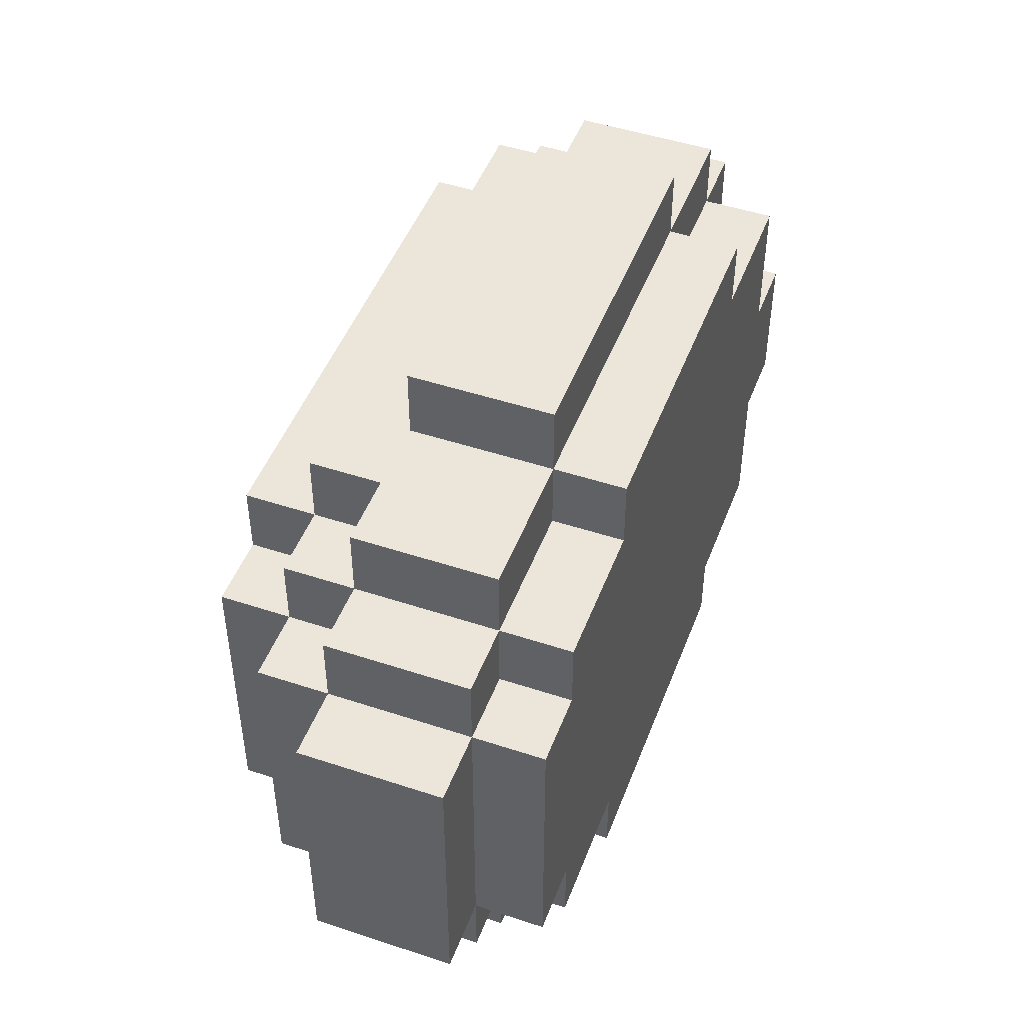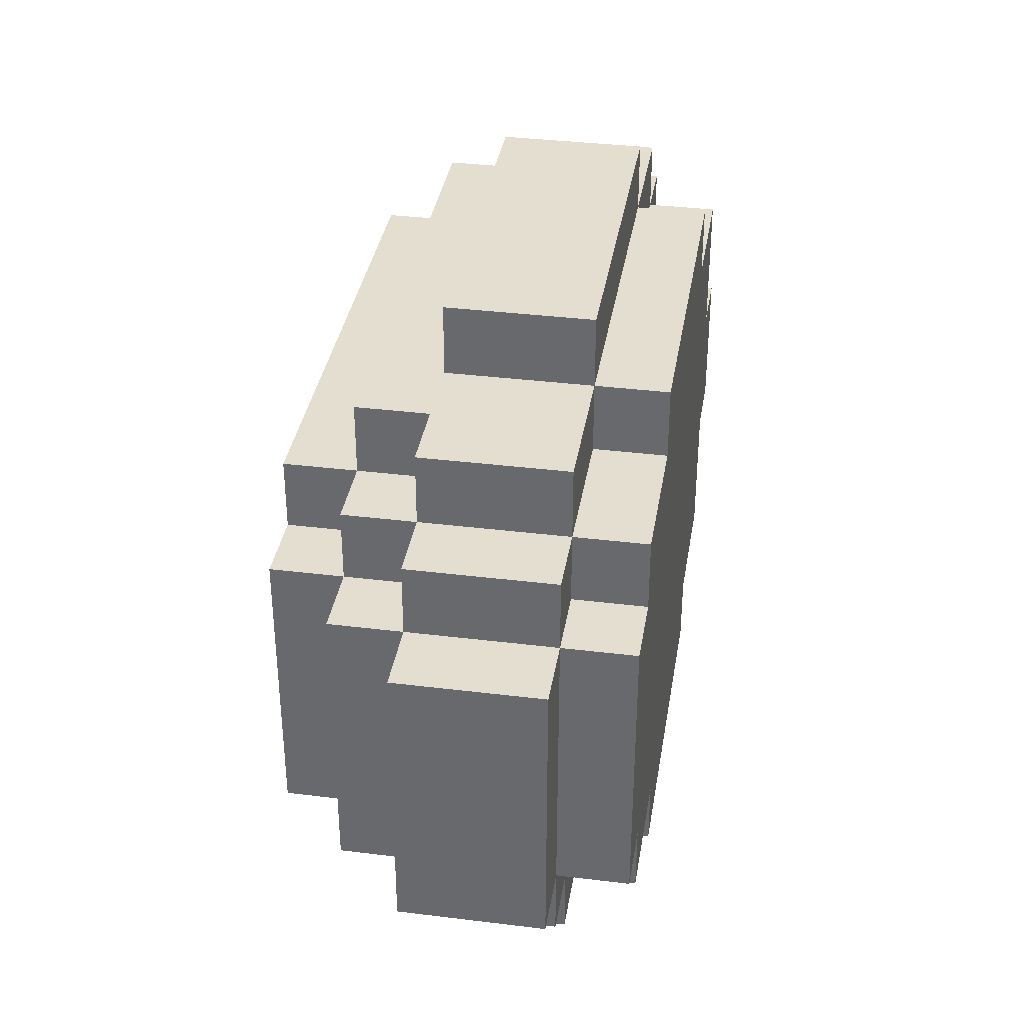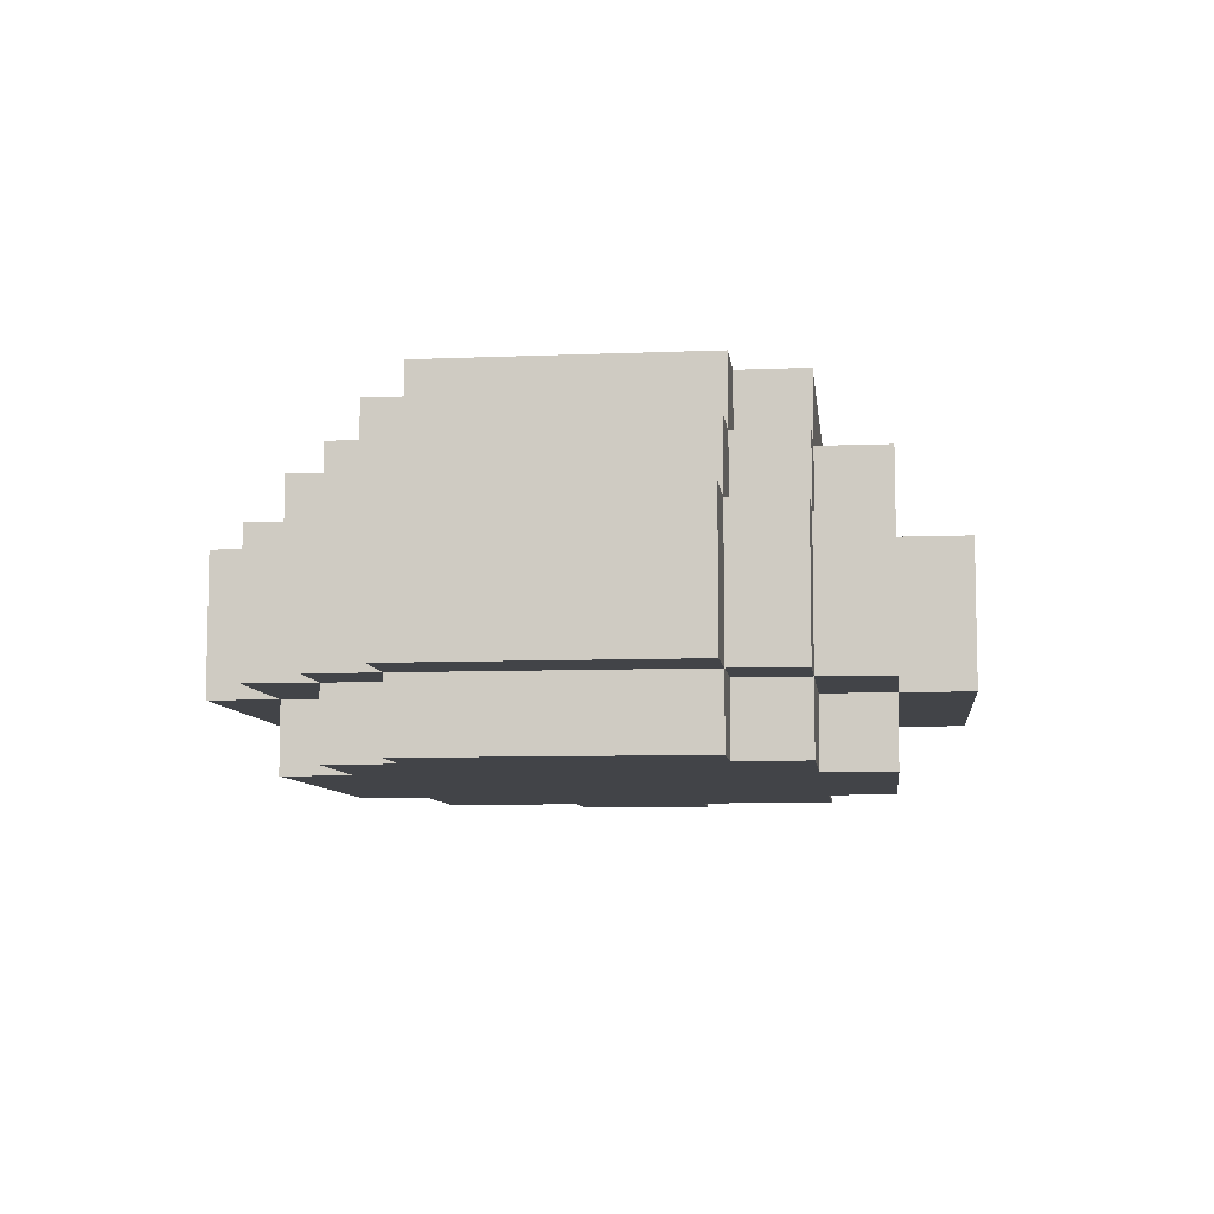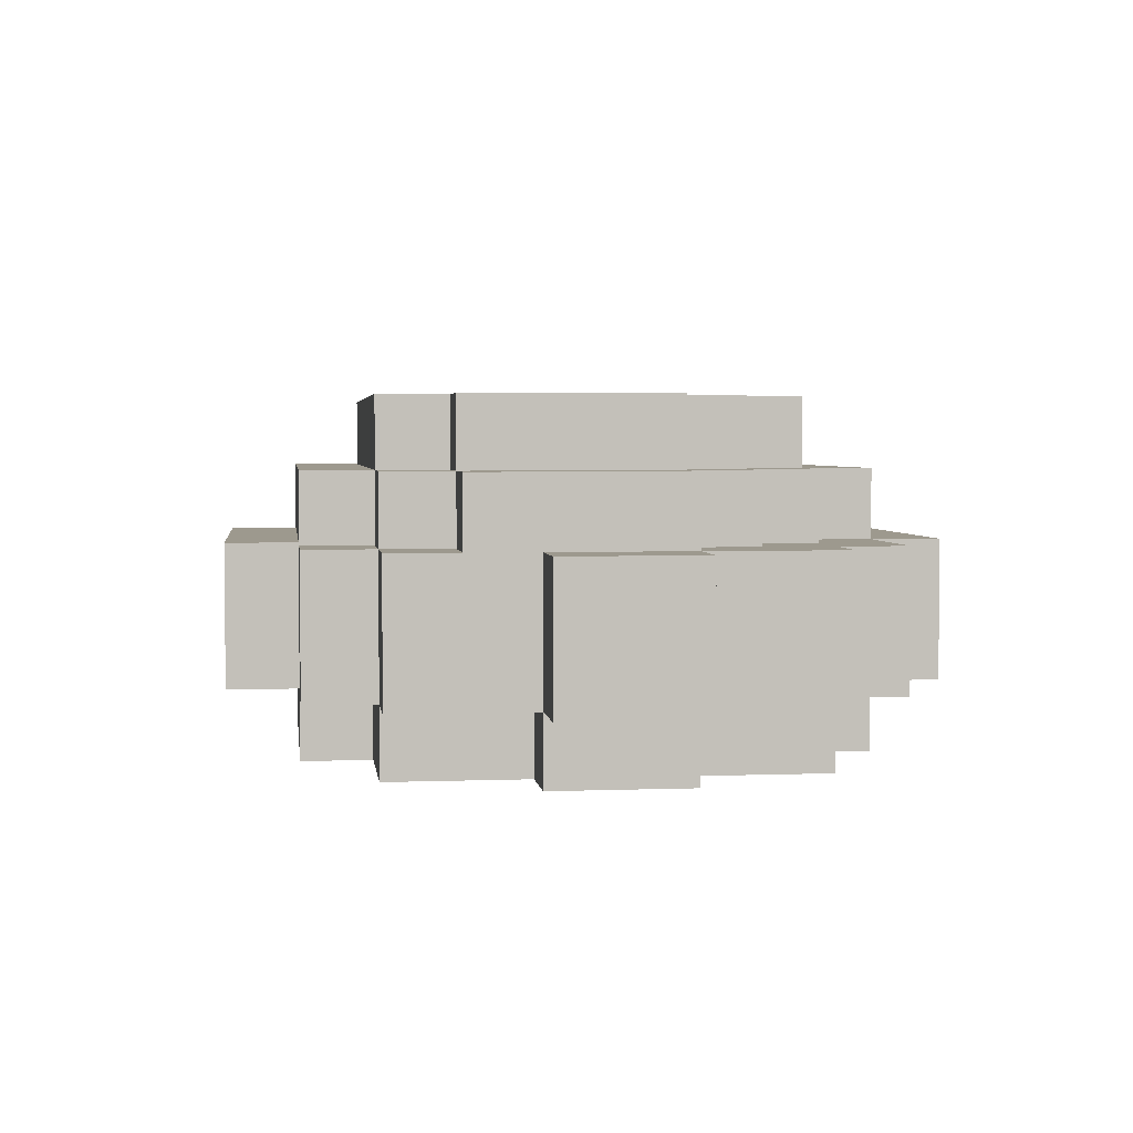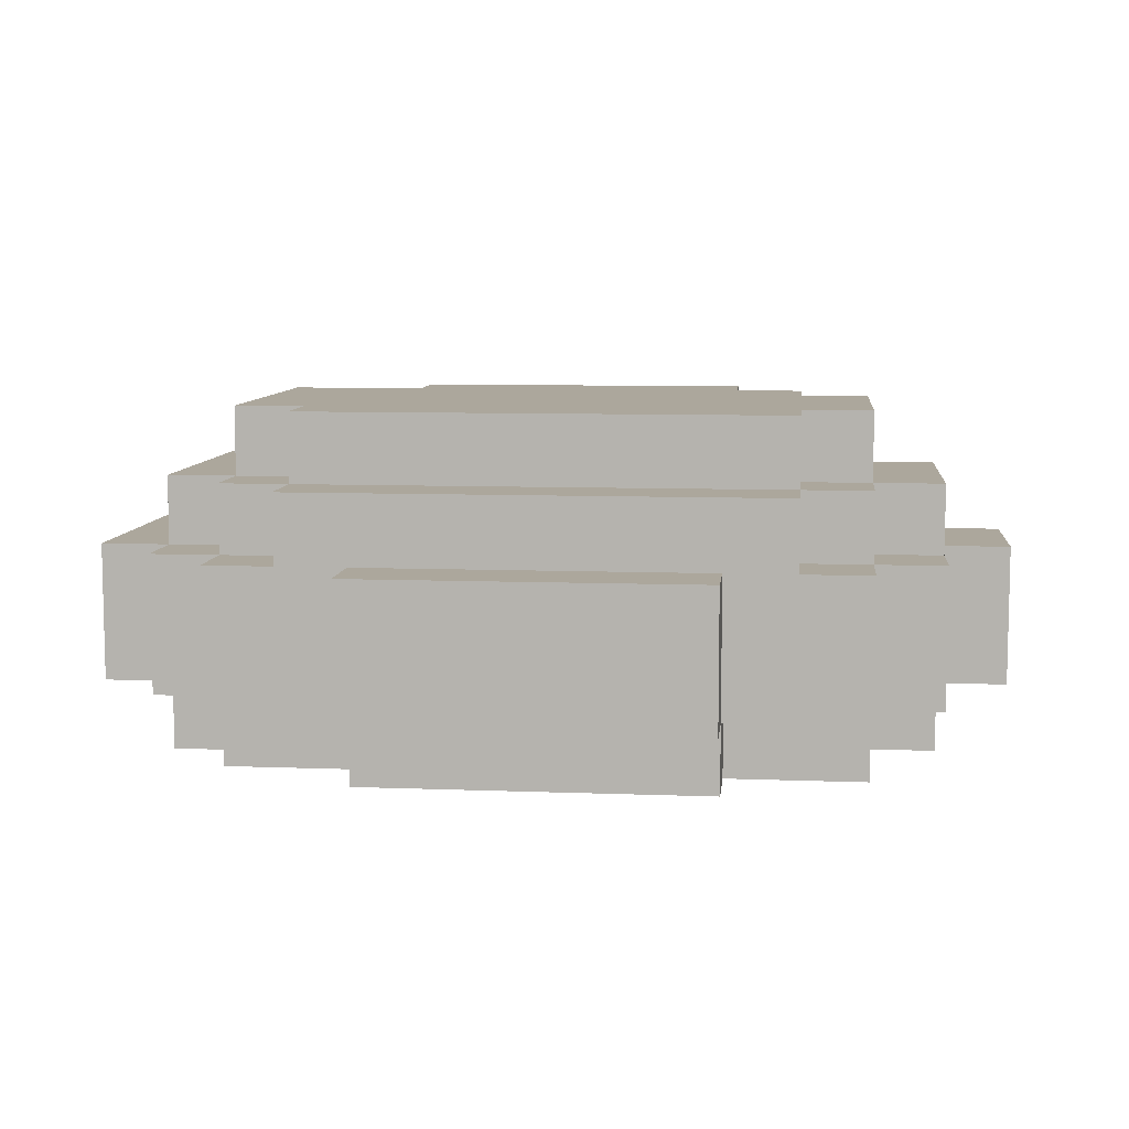
<metadata>
{"format":"obj","ext":"obj","renderer":"f3d","projection":"perspective","resolution":1024,"background":"white","views":[{"elev":47.9,"azim":110.4,"up":"+Y"},{"elev":35.9,"azim":99.2,"up":"+Y"},{"elev":-7.9,"azim":96.6,"up":"+Z"},{"elev":3.3,"azim":-97.3,"up":"+Z"},{"elev":8.3,"azim":-174.0,"up":"+Z"}]}
</metadata>
<code>
o
v -0.7 0.9 0
v -0.7 0.9 -0.2
v -0.7 1.1 0
v -0.7 1.1 -0.2
v -0.6 0.7 0
v -0.6 0.7 -0.2
v -0.6 0.9 0.1
v -0.6 0.9 0
v -0.6 0.9 -0.2
v -0.6 0.9 -0.3
v -0.6 1.1 0
v -0.6 1.1 -0.2
v -0.6 1.1 -0.3
v -0.6 1.2 0.1
v -0.6 1.2 0
v -0.6 1.3 0
v -0.6 1.3 -0.2
v -0.5 0.6 0
v -0.5 0.6 -0.2
v -0.5 0.7 0
v -0.5 0.7 -0.2
v -0.5 0.7 -0.3
v -0.5 0.8 0.1
v -0.5 0.8 0
v -0.5 0.9 0.2
v -0.5 0.9 0.1
v -0.5 0.9 0
v -0.5 0.9 -0.2
v -0.5 0.9 -0.3
v -0.5 1.1 -0.2
v -0.5 1.1 -0.3
v -0.5 1.2 0.2
v -0.5 1.2 0.1
v -0.5 1.2 0
v -0.5 1.3 0.1
v -0.5 1.3 0
v -0.5 1.3 -0.2
v -0.5 1.3 -0.3
v -0.5 1.4 0
v -0.5 1.4 -0.2
v -0.4 0.7 0.1
v -0.4 0.7 0
v -0.4 0.8 0.2
v -0.4 0.8 0.1
v -0.4 0.8 0
v -0.4 0.9 0.2
v -0.4 0.9 0.1
v -0.4 1.2 0.2
v -0.4 1.2 0.1
v -0.4 1.3 0.2
v -0.4 1.3 0.1
v -0.4 1.3 0
v -0.4 1.4 0.1
v -0.4 1.4 0
v -0.3 0.5 0
v -0.3 0.5 -0.2
v -0.3 0.6 0.1
v -0.3 0.6 0
v -0.3 0.6 -0.2
v -0.3 0.6 -0.3
v -0.3 0.7 0.2
v -0.3 0.7 0.1
v -0.3 0.7 0
v -0.3 0.7 -0.2
v -0.3 0.7 -0.3
v -0.3 0.8 0.2
v -0.3 0.8 0.1
v -0.3 1.3 -0.2
v -0.3 1.3 -0.3
v -0.3 1.4 0
v -0.3 1.4 -0.2
v -0.3 1.4 -0.3
v -0.3 1.5 0
v -0.3 1.5 -0.2
v 0.2 0.5 0
v 0.2 0.5 -0.2
v 0.2 0.6 0.1
v 0.2 0.6 0
v 0.2 0.6 -0.2
v 0.2 0.6 -0.3
v 0.2 0.7 0.2
v 0.2 0.7 0.1
v 0.2 0.7 0
v 0.2 0.7 -0.2
v 0.2 0.7 -0.3
v 0.2 0.8 0.2
v 0.2 0.8 0.1
v 0.2 1.3 -0.2
v 0.2 1.3 -0.3
v 0.2 1.4 0
v 0.2 1.4 -0.2
v 0.2 1.4 -0.3
v 0.2 1.5 0
v 0.2 1.5 -0.2
v 0.3 1.2 0.2
v 0.3 1.2 0.1
v 0.3 1.3 0.2
v 0.3 1.3 0.1
v 0.3 1.3 0
v 0.3 1.4 0.1
v 0.3 1.4 0
v 0.4 0.6 0
v 0.4 0.6 -0.2
v 0.4 0.7 0.1
v 0.4 0.7 0
v 0.4 0.7 -0.2
v 0.4 0.7 -0.3
v 0.4 0.8 0.2
v 0.4 0.8 0.1
v 0.4 0.8 0
v 0.4 0.8 -0.2
v 0.4 0.8 -0.3
v 0.4 1.2 0.2
v 0.4 1.2 0.1
v 0.4 1.2 0
v 0.4 1.2 -0.2
v 0.4 1.2 -0.3
v 0.4 1.3 0.1
v 0.4 1.3 0
v 0.4 1.3 -0.2
v 0.4 1.3 -0.3
v 0.4 1.4 0
v 0.4 1.4 -0.2
v 0.5 0.7 0
v 0.5 0.7 -0.2
v 0.5 0.8 0.1
v 0.5 0.8 0
v 0.5 0.8 -0.2
v 0.5 0.8 -0.3
v 0.5 1.2 0.1
v 0.5 1.2 0
v 0.5 1.2 -0.2
v 0.5 1.2 -0.3
v 0.5 1.3 0
v 0.5 1.3 -0.2
v 0.6 0.8 0
v 0.6 0.8 -0.2
v 0.6 1.2 0
v 0.6 1.2 -0.2
v -0.5 0.9 0.2
v -0.5 1.2 0.2
v -0.4 0.8 0.2
v -0.4 0.9 0.2
v -0.4 1.2 0.2
v -0.4 1.3 0.2
v -0.3 0.7 0.2
v -0.3 0.8 0.2
v 0.2 0.7 0.2
v 0.2 0.8 0.2
v 0.3 1.2 0.2
v 0.3 1.3 0.2
v 0.4 0.8 0.2
v 0.4 1.2 0.2
v -0.6 0.9 0.1
v -0.6 1.2 0.1
v -0.5 0.8 0.1
v -0.5 0.9 0.1
v -0.5 1.2 0.1
v -0.5 1.3 0.1
v -0.4 0.7 0.1
v -0.4 0.8 0.1
v -0.4 0.9 0.1
v -0.4 1.2 0.1
v -0.4 1.3 0.1
v -0.4 1.4 0.1
v -0.3 0.6 0.1
v -0.3 0.7 0.1
v -0.3 0.8 0.1
v 0.2 0.6 0.1
v 0.2 0.7 0.1
v 0.2 0.8 0.1
v 0.3 1.2 0.1
v 0.3 1.3 0.1
v 0.3 1.4 0.1
v 0.4 0.7 0.1
v 0.4 0.8 0.1
v 0.4 1.2 0.1
v 0.4 1.3 0.1
v 0.5 0.8 0.1
v 0.5 1.2 0.1
v -0.7 0.9 0
v -0.7 1.1 0
v -0.6 0.7 0
v -0.6 0.9 0
v -0.6 1.1 0
v -0.6 1.2 0
v -0.6 1.3 0
v -0.5 0.6 0
v -0.5 0.7 0
v -0.5 0.8 0
v -0.5 0.9 0
v -0.5 1.2 0
v -0.5 1.3 0
v -0.5 1.4 0
v -0.4 0.7 0
v -0.4 0.8 0
v -0.4 1.3 0
v -0.4 1.4 0
v -0.3 0.5 0
v -0.3 0.6 0
v -0.3 0.7 0
v -0.3 1.4 0
v -0.3 1.5 0
v 0.2 0.5 0
v 0.2 0.6 0
v 0.2 0.7 0
v 0.2 1.4 0
v 0.2 1.5 0
v 0.3 1.3 0
v 0.3 1.4 0
v 0.4 0.6 0
v 0.4 0.7 0
v 0.4 0.8 0
v 0.4 1.2 0
v 0.4 1.3 0
v 0.4 1.4 0
v 0.5 0.7 0
v 0.5 0.8 0
v 0.5 1.2 0
v 0.5 1.3 0
v 0.6 0.8 0
v 0.6 1.2 0
v -0.7 0.9 -0.2
v -0.7 1.1 -0.2
v -0.6 0.7 -0.2
v -0.6 0.9 -0.2
v -0.6 1.1 -0.2
v -0.6 1.3 -0.2
v -0.5 0.6 -0.2
v -0.5 0.7 -0.2
v -0.5 0.9 -0.2
v -0.5 1.1 -0.2
v -0.5 1.3 -0.2
v -0.5 1.4 -0.2
v -0.3 0.5 -0.2
v -0.3 0.6 -0.2
v -0.3 0.7 -0.2
v -0.3 1.3 -0.2
v -0.3 1.4 -0.2
v -0.3 1.5 -0.2
v 0.2 0.5 -0.2
v 0.2 0.6 -0.2
v 0.2 0.7 -0.2
v 0.2 1.3 -0.2
v 0.2 1.4 -0.2
v 0.2 1.5 -0.2
v 0.4 0.6 -0.2
v 0.4 0.7 -0.2
v 0.4 0.8 -0.2
v 0.4 1.2 -0.2
v 0.4 1.3 -0.2
v 0.4 1.4 -0.2
v 0.5 0.7 -0.2
v 0.5 0.8 -0.2
v 0.5 1.2 -0.2
v 0.5 1.3 -0.2
v 0.6 0.8 -0.2
v 0.6 1.2 -0.2
v -0.6 0.9 -0.3
v -0.6 1.1 -0.3
v -0.5 0.7 -0.3
v -0.5 0.9 -0.3
v -0.5 1.1 -0.3
v -0.5 1.3 -0.3
v -0.3 0.6 -0.3
v -0.3 0.7 -0.3
v -0.3 1.3 -0.3
v -0.3 1.4 -0.3
v 0.2 0.6 -0.3
v 0.2 0.7 -0.3
v 0.2 1.3 -0.3
v 0.2 1.4 -0.3
v 0.4 0.7 -0.3
v 0.4 0.8 -0.3
v 0.4 1.2 -0.3
v 0.4 1.3 -0.3
v 0.5 0.8 -0.3
v 0.5 1.2 -0.3
v -0.3 0.5 0
v 0.2 0.5 0
v -0.3 0.5 -0.2
v 0.2 0.5 -0.2
v -0.3 0.6 0.1
v 0.2 0.6 0.1
v -0.5 0.6 0
v -0.3 0.6 0
v 0.2 0.6 0
v 0.4 0.6 0
v -0.5 0.6 -0.2
v -0.3 0.6 -0.2
v 0.2 0.6 -0.2
v 0.4 0.6 -0.2
v -0.3 0.6 -0.3
v 0.2 0.6 -0.3
v -0.3 0.7 0.2
v 0.2 0.7 0.2
v -0.4 0.7 0.1
v -0.3 0.7 0.1
v 0.2 0.7 0.1
v 0.4 0.7 0.1
v -0.6 0.7 0
v -0.5 0.7 0
v -0.4 0.7 0
v -0.3 0.7 0
v 0.2 0.7 0
v 0.4 0.7 0
v 0.5 0.7 0
v -0.6 0.7 -0.2
v -0.5 0.7 -0.2
v -0.3 0.7 -0.2
v 0.2 0.7 -0.2
v 0.4 0.7 -0.2
v 0.5 0.7 -0.2
v -0.5 0.7 -0.3
v -0.3 0.7 -0.3
v 0.2 0.7 -0.3
v 0.4 0.7 -0.3
v -0.4 0.8 0.2
v -0.3 0.8 0.2
v 0.2 0.8 0.2
v 0.4 0.8 0.2
v -0.5 0.8 0.1
v -0.4 0.8 0.1
v -0.3 0.8 0.1
v 0.2 0.8 0.1
v 0.4 0.8 0.1
v 0.5 0.8 0.1
v -0.5 0.8 0
v -0.4 0.8 0
v 0.4 0.8 0
v 0.5 0.8 0
v 0.6 0.8 0
v 0.4 0.8 -0.2
v 0.5 0.8 -0.2
v 0.6 0.8 -0.2
v 0.4 0.8 -0.3
v 0.5 0.8 -0.3
v -0.5 0.9 0.2
v -0.4 0.9 0.2
v -0.6 0.9 0.1
v -0.5 0.9 0.1
v -0.4 0.9 0.1
v -0.7 0.9 0
v -0.6 0.9 0
v -0.5 0.9 0
v -0.7 0.9 -0.2
v -0.6 0.9 -0.2
v -0.5 0.9 -0.2
v -0.6 0.9 -0.3
v -0.5 0.9 -0.3
v -0.7 1.1 0
v -0.6 1.1 0
v -0.7 1.1 -0.2
v -0.6 1.1 -0.2
v -0.5 1.1 -0.2
v -0.6 1.1 -0.3
v -0.5 1.1 -0.3
v -0.5 1.2 0.2
v -0.4 1.2 0.2
v 0.3 1.2 0.2
v 0.4 1.2 0.2
v -0.6 1.2 0.1
v -0.5 1.2 0.1
v -0.4 1.2 0.1
v 0.3 1.2 0.1
v 0.4 1.2 0.1
v 0.5 1.2 0.1
v -0.6 1.2 0
v -0.5 1.2 0
v 0.4 1.2 0
v 0.5 1.2 0
v 0.6 1.2 0
v 0.4 1.2 -0.2
v 0.5 1.2 -0.2
v 0.6 1.2 -0.2
v 0.4 1.2 -0.3
v 0.5 1.2 -0.3
v -0.4 1.3 0.2
v 0.3 1.3 0.2
v -0.5 1.3 0.1
v -0.4 1.3 0.1
v 0.3 1.3 0.1
v 0.4 1.3 0.1
v -0.6 1.3 0
v -0.5 1.3 0
v -0.4 1.3 0
v 0.3 1.3 0
v 0.4 1.3 0
v 0.5 1.3 0
v -0.6 1.3 -0.2
v -0.5 1.3 -0.2
v -0.3 1.3 -0.2
v 0.2 1.3 -0.2
v 0.4 1.3 -0.2
v 0.5 1.3 -0.2
v -0.5 1.3 -0.3
v -0.3 1.3 -0.3
v 0.2 1.3 -0.3
v 0.4 1.3 -0.3
v -0.4 1.4 0.1
v 0.3 1.4 0.1
v -0.5 1.4 0
v -0.4 1.4 0
v -0.3 1.4 0
v 0.2 1.4 0
v 0.3 1.4 0
v 0.4 1.4 0
v -0.5 1.4 -0.2
v -0.3 1.4 -0.2
v 0.2 1.4 -0.2
v 0.4 1.4 -0.2
v -0.3 1.4 -0.3
v 0.2 1.4 -0.3
v -0.3 1.5 0
v 0.2 1.5 0
v -0.3 1.5 -0.2
v 0.2 1.5 -0.2
f 3 2 1
f 4 2 3
f 8 6 5
f 9 6 8
f 11 8 7
f 12 10 9
f 13 10 12
f 14 11 7
f 15 12 11
f 15 11 14
f 16 12 15
f 17 12 16
f 20 19 18
f 21 19 20
f 26 24 23
f 27 24 26
f 28 22 21
f 29 22 28
f 32 26 25
f 33 26 32
f 35 34 33
f 36 34 35
f 37 31 30
f 38 31 37
f 39 37 36
f 40 37 39
f 44 42 41
f 45 42 44
f 46 44 43
f 47 44 46
f 50 49 48
f 51 49 50
f 53 52 51
f 54 52 53
f 58 56 55
f 59 56 58
f 62 58 57
f 63 58 62
f 64 60 59
f 65 60 64
f 66 62 61
f 67 62 66
f 71 69 68
f 72 69 71
f 73 71 70
f 74 71 73
f 75 76 78
f 78 76 79
f 77 78 82
f 82 78 83
f 79 80 84
f 84 80 85
f 81 82 86
f 86 82 87
f 88 89 91
f 91 89 92
f 90 91 93
f 93 91 94
f 95 96 97
f 97 96 98
f 98 99 100
f 100 99 101
f 102 103 105
f 105 103 106
f 104 105 109
f 109 105 110
f 106 107 111
f 111 107 112
f 108 109 113
f 113 109 114
f 114 115 118
f 118 115 119
f 116 117 120
f 120 117 121
f 119 120 122
f 122 120 123
f 124 125 127
f 127 125 128
f 126 127 130
f 130 127 131
f 128 129 132
f 132 129 133
f 131 132 134
f 134 132 135
f 136 137 138
f 138 137 139
f 143 141 140
f 144 141 143
f 147 143 142
f 147 145 144
f 147 144 143
f 148 147 146
f 149 145 147
f 149 147 148
f 150 145 149
f 151 145 150
f 152 150 149
f 153 150 152
f 157 155 154
f 158 155 157
f 161 157 156
f 162 157 161
f 163 159 158
f 164 159 163
f 167 161 160
f 168 161 167
f 169 167 166
f 170 167 169
f 173 165 164
f 174 165 173
f 175 171 170
f 176 171 175
f 177 173 172
f 178 173 177
f 179 177 176
f 180 177 179
f 184 182 181
f 185 182 184
f 189 184 183
f 190 184 189
f 191 184 190
f 192 187 186
f 193 187 192
f 195 189 188
f 195 190 189
f 196 190 195
f 197 194 193
f 198 194 197
f 200 195 188
f 201 195 200
f 204 200 199
f 205 200 204
f 207 203 202
f 208 203 207
f 211 206 205
f 212 206 211
f 215 210 209
f 216 210 215
f 217 213 212
f 218 213 217
f 219 215 214
f 220 215 219
f 221 219 218
f 222 219 221
f 223 224 226
f 226 224 227
f 225 226 230
f 230 226 231
f 227 228 232
f 232 228 233
f 229 230 236
f 236 230 237
f 233 234 238
f 238 234 239
f 235 236 241
f 241 236 242
f 239 240 245
f 245 240 246
f 242 243 247
f 247 243 248
f 244 245 251
f 251 245 252
f 248 249 253
f 253 249 254
f 250 251 255
f 255 251 256
f 254 255 257
f 257 255 258
f 259 260 262
f 262 260 263
f 261 262 266
f 263 264 266
f 262 263 266
f 266 264 267
f 265 266 269
f 267 268 269
f 266 267 269
f 269 268 270
f 270 268 271
f 271 268 272
f 270 271 273
f 273 271 274
f 274 271 275
f 275 271 276
f 274 275 277
f 277 275 278
f 281 280 279
f 282 280 281
f 286 284 283
f 287 284 286
f 289 286 285
f 290 286 289
f 291 288 287
f 292 288 291
f 293 291 290
f 294 291 293
f 298 296 295
f 299 296 298
f 303 298 297
f 304 298 303
f 305 300 299
f 306 300 305
f 308 302 301
f 309 302 308
f 312 307 306
f 313 307 312
f 314 310 309
f 315 310 314
f 316 312 311
f 317 312 316
f 323 319 318
f 324 319 323
f 325 321 320
f 326 321 325
f 328 323 322
f 329 323 328
f 330 327 326
f 331 327 330
f 334 332 331
f 335 332 334
f 336 334 333
f 337 334 336
f 341 339 338
f 342 339 341
f 344 341 340
f 345 341 344
f 346 344 343
f 347 344 346
f 349 348 347
f 350 348 349
f 351 352 353
f 353 352 354
f 354 355 356
f 356 355 357
f 358 359 363
f 363 359 364
f 360 361 365
f 365 361 366
f 362 363 368
f 368 363 369
f 366 367 370
f 370 367 371
f 371 372 374
f 374 372 375
f 373 374 376
f 376 374 377
f 378 379 381
f 381 379 382
f 380 381 385
f 385 381 386
f 382 383 387
f 387 383 388
f 384 385 390
f 390 385 391
f 388 389 394
f 394 389 395
f 391 392 396
f 396 392 397
f 393 394 398
f 398 394 399
f 400 401 403
f 403 401 404
f 404 401 405
f 405 401 406
f 402 403 408
f 403 404 408
f 408 404 409
f 406 407 410
f 405 406 410
f 410 407 411
f 409 410 412
f 412 410 413
f 414 415 416
f 416 415 417

</code>
